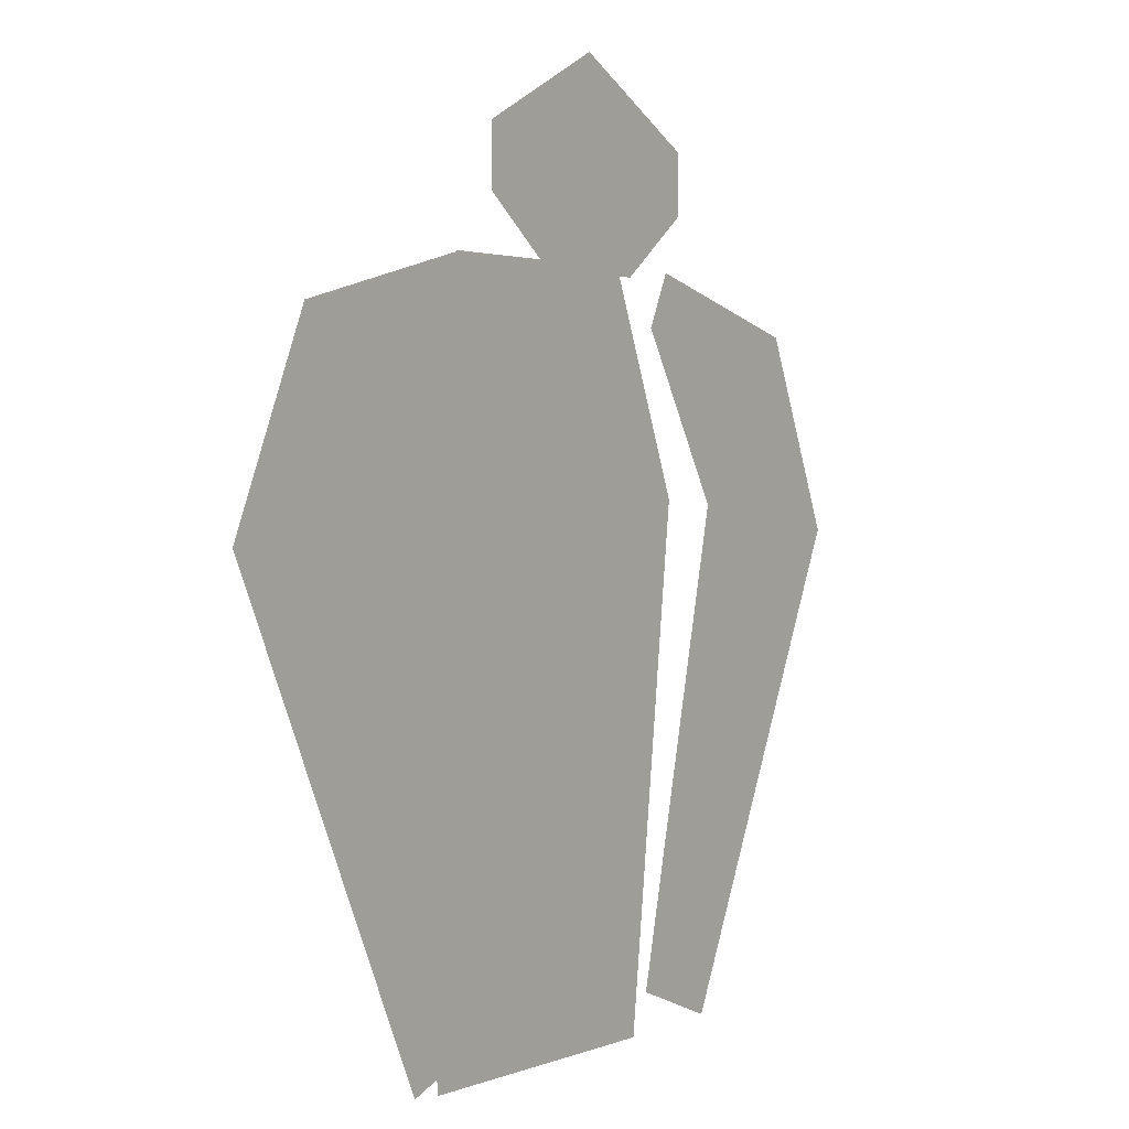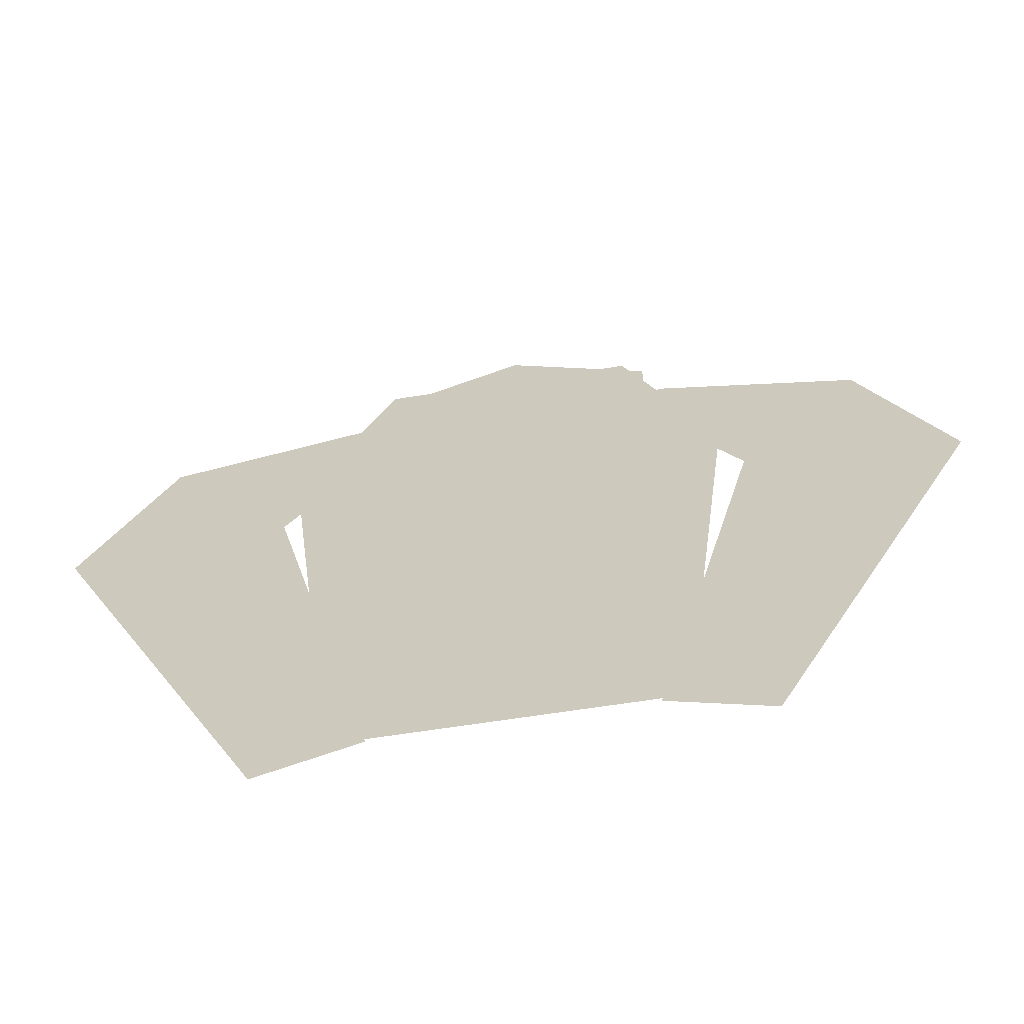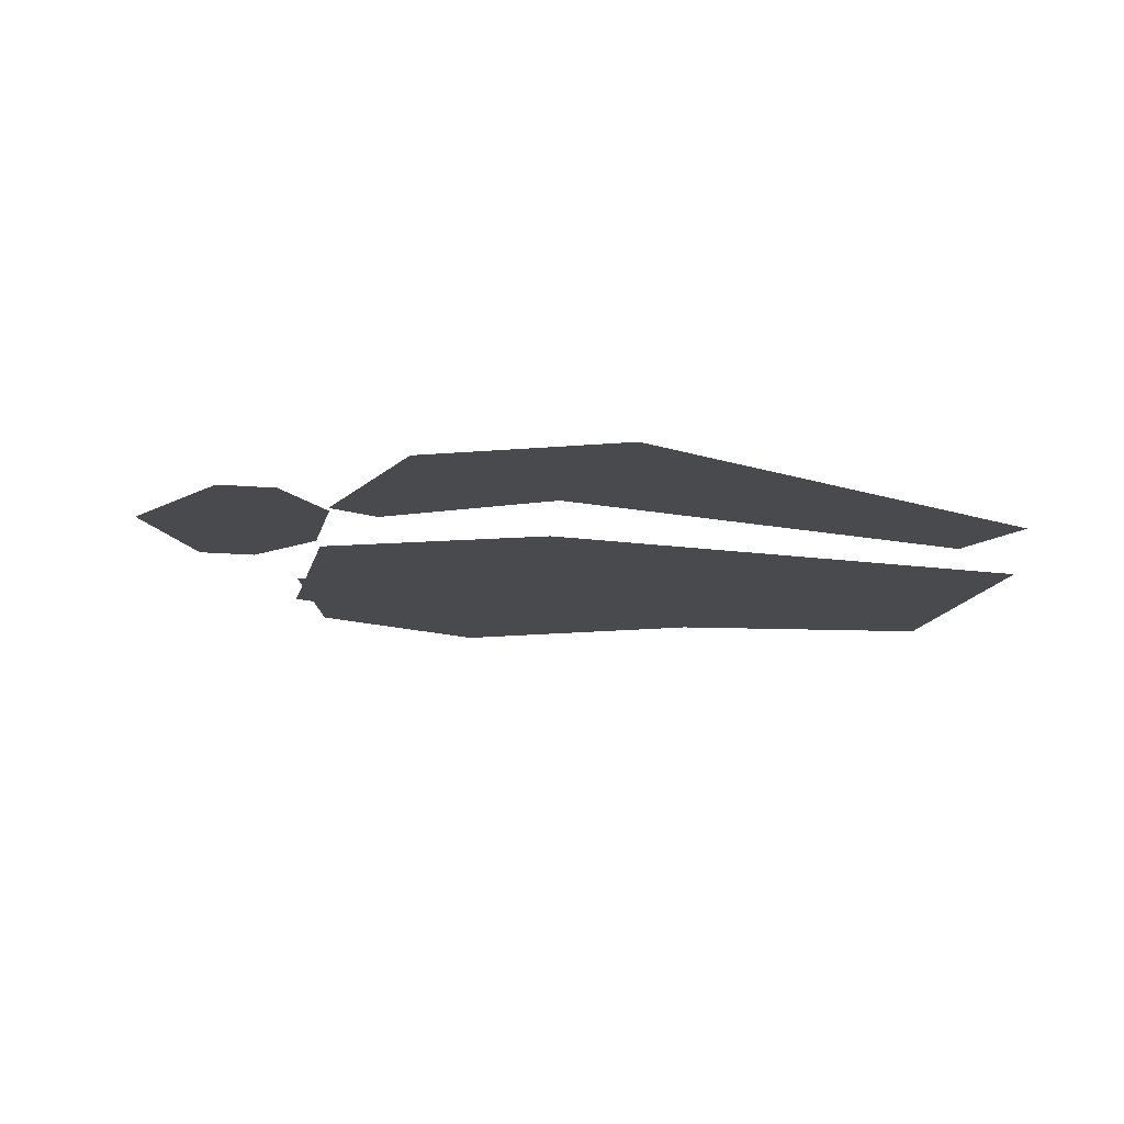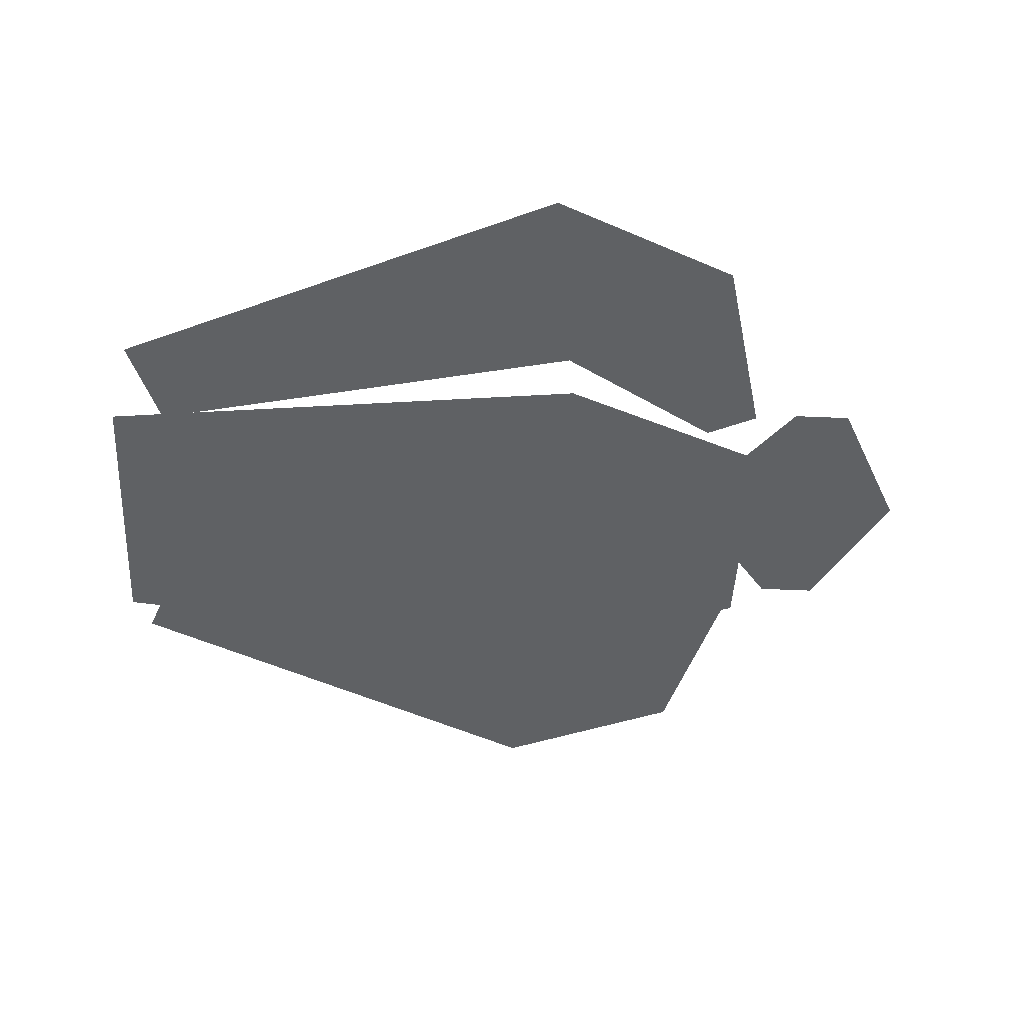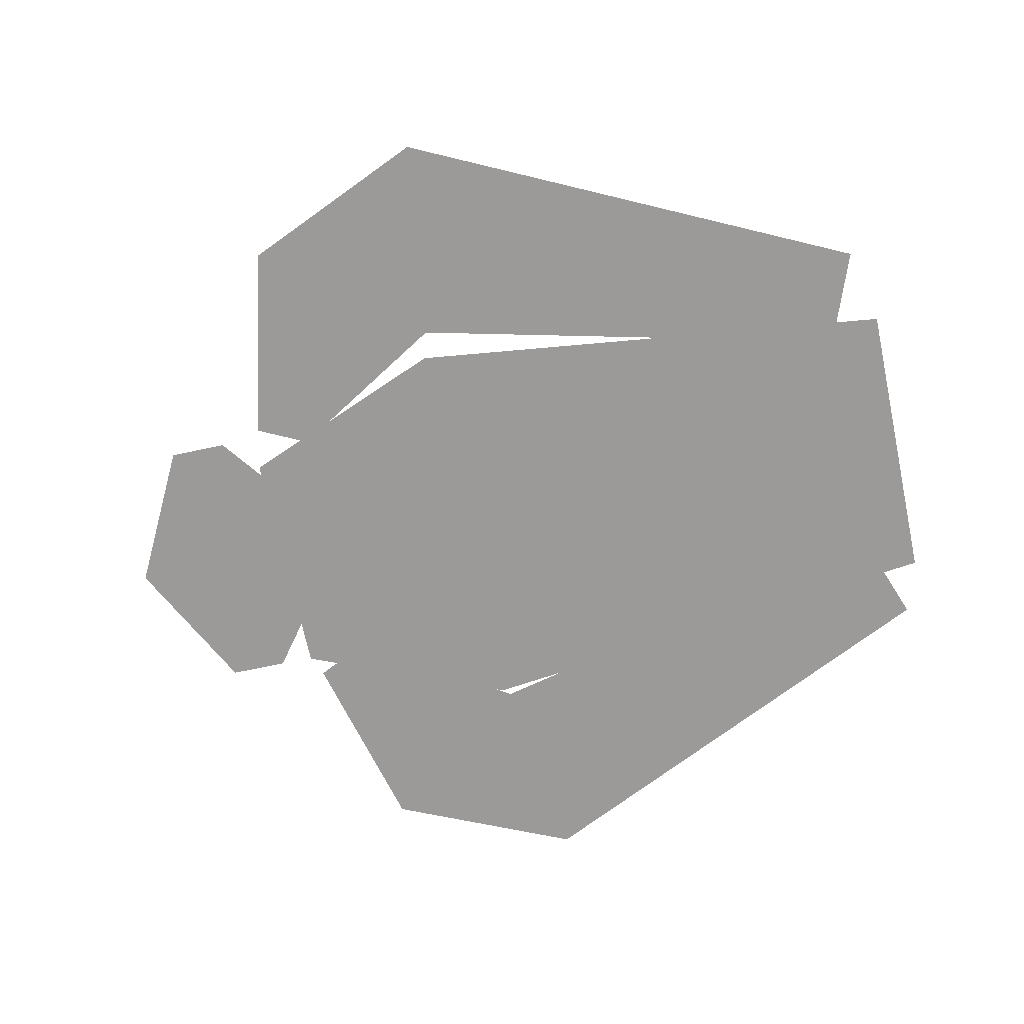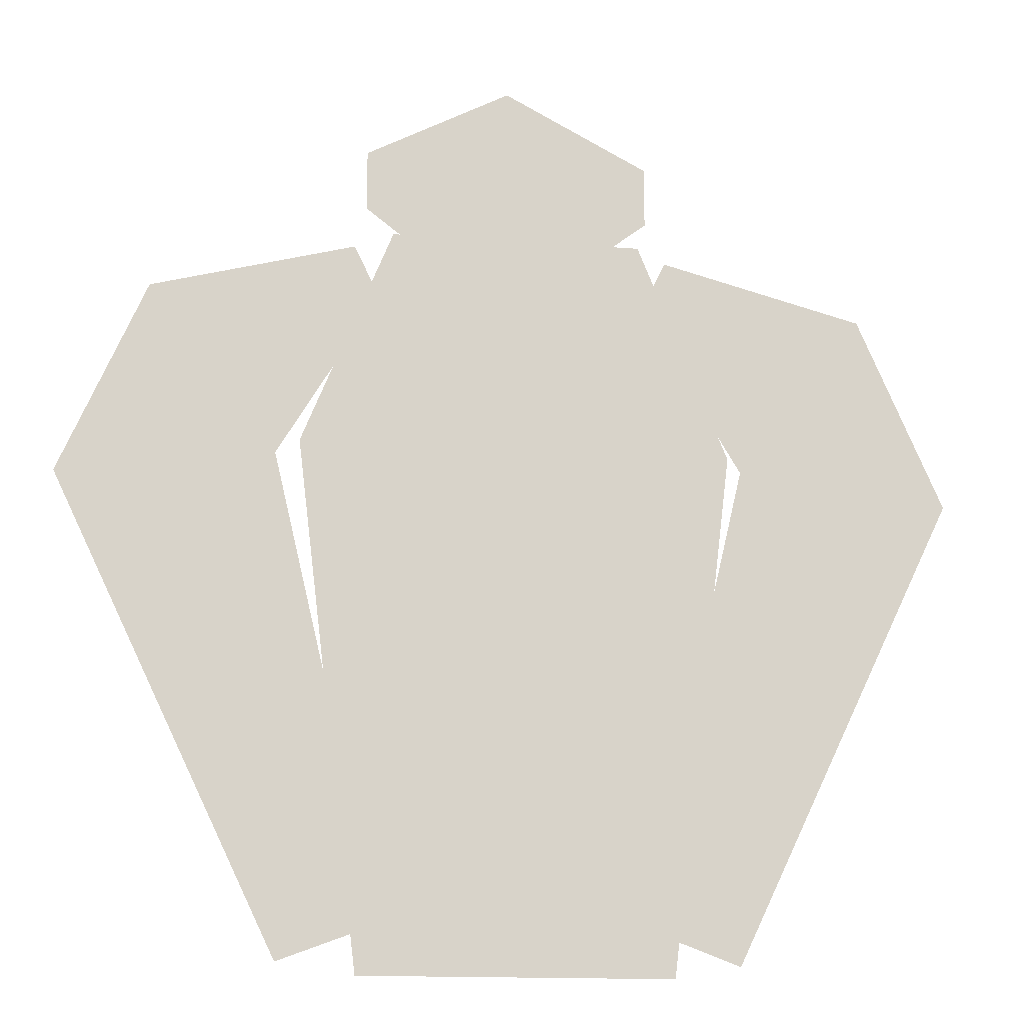
<metadata>
{"format":"obj","ext":"obj","renderer":"f3d","projection":"perspective","resolution":1024,"background":"white","views":[{"elev":1.8,"azim":-55.0,"up":"+Y"},{"elev":-64.8,"azim":-171.0,"up":"+Y"},{"elev":-13.4,"azim":-101.9,"up":"+Z"},{"elev":-45.4,"azim":87.0,"up":"+Z"},{"elev":-69.5,"azim":-78.0,"up":"+Z"},{"elev":-14.2,"azim":170.3,"up":"+Y"}]}
</metadata>
<code>
g febg_coinrush_001_neon_01
v 1.147 3.345 -0.2475
v 0.6682 4.512 -0.2475
v -0.006871 4.512 -0.2475
v -0.006841 3.345 -0.2475
v 0.817 0.5978 -0.2475
v -0.6685 4.512 -0.2475
v -0.006811 0.5978 -0.2475
v -1.147 3.345 -0.2475
v -0.8171 0.5978 -0.2475
v 0.004081 5.484 0.03631
v -0.775 5.084 0.03628
v 0.7833 5.083 0.03628
v 0.7833 4.758 0.03627
v -0.775 4.758 0.03627
v -0.3461 4.433 0.03625
v 0.3544 4.433 0.03625
v 2.404 3.171 -0.08091
v 0.6803 0.8685 -0.08091
v 1.204 0.6738 -0.08091
v 1.26 3.318 -0.08091
v 1.946 4.21 -0.08091
v 0.8568 4.491 -0.08091
v 0.7204 4.208 -0.08091
v -2.404 3.171 -0.08091
v -1.204 0.6738 -0.08091
v -0.6803 0.8685 -0.08091
v -1.26 3.318 -0.08091
v -1.946 4.21 -0.08091
v -0.8568 4.491 -0.08091
v -0.7204 4.208 -0.08091
g febg_coinrush_001_neon_01_0
f 3 2 1
f 4 3 1
f 4 1 5
f 3 4 6
f 7 4 5
f 4 8 6
f 4 7 9
f 8 4 9
f 12 11 10
f 11 12 13
f 14 11 13
f 15 14 13
f 16 15 13
f 19 18 17
f 18 20 17
f 21 17 20
f 21 20 22
f 20 23 22
f 26 25 24
f 27 26 24
f 24 28 27
f 28 29 27
f 29 30 27

</code>
